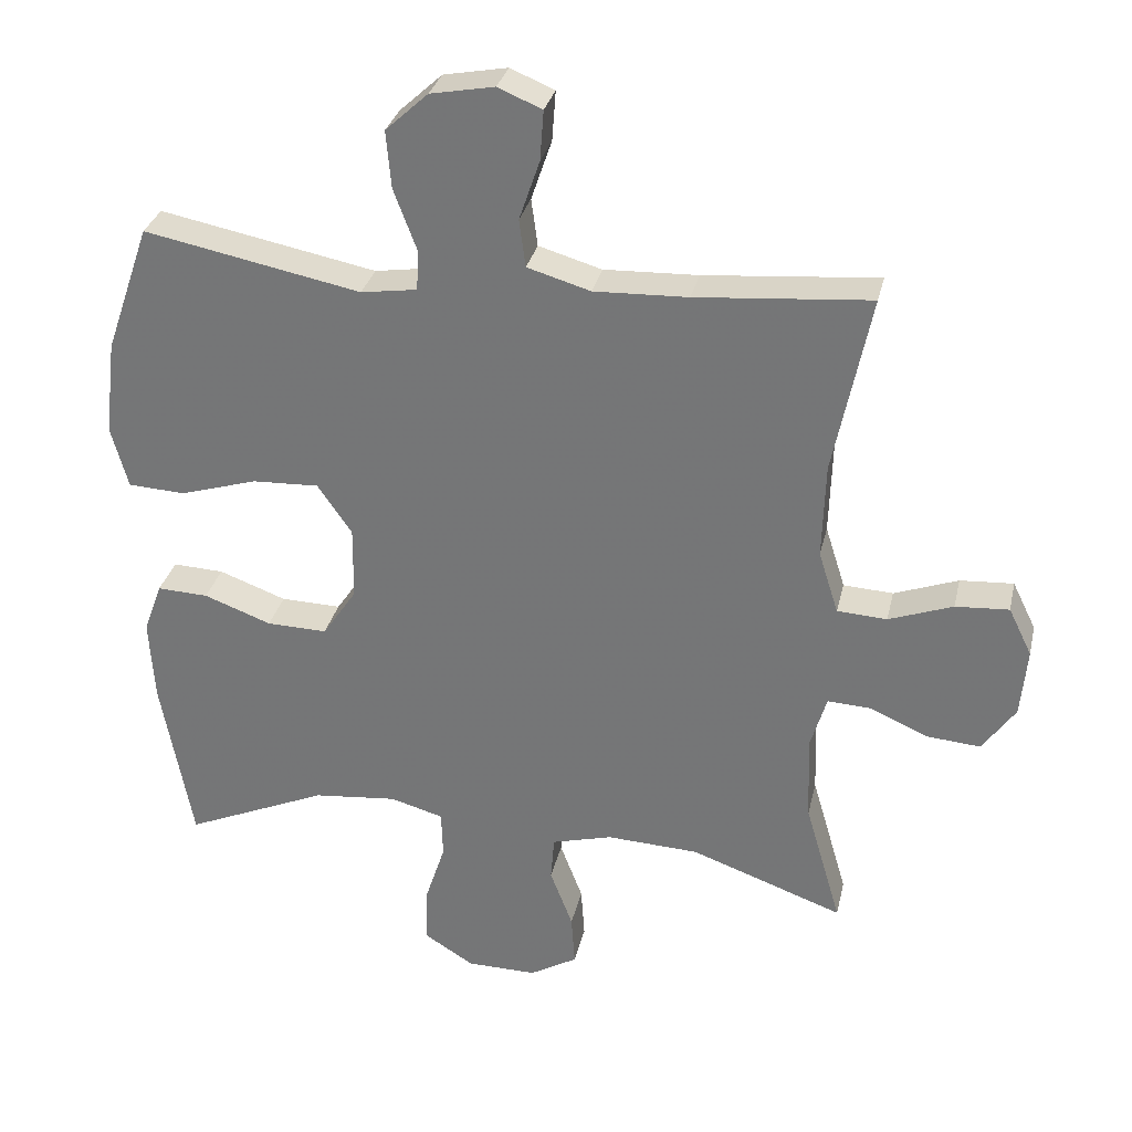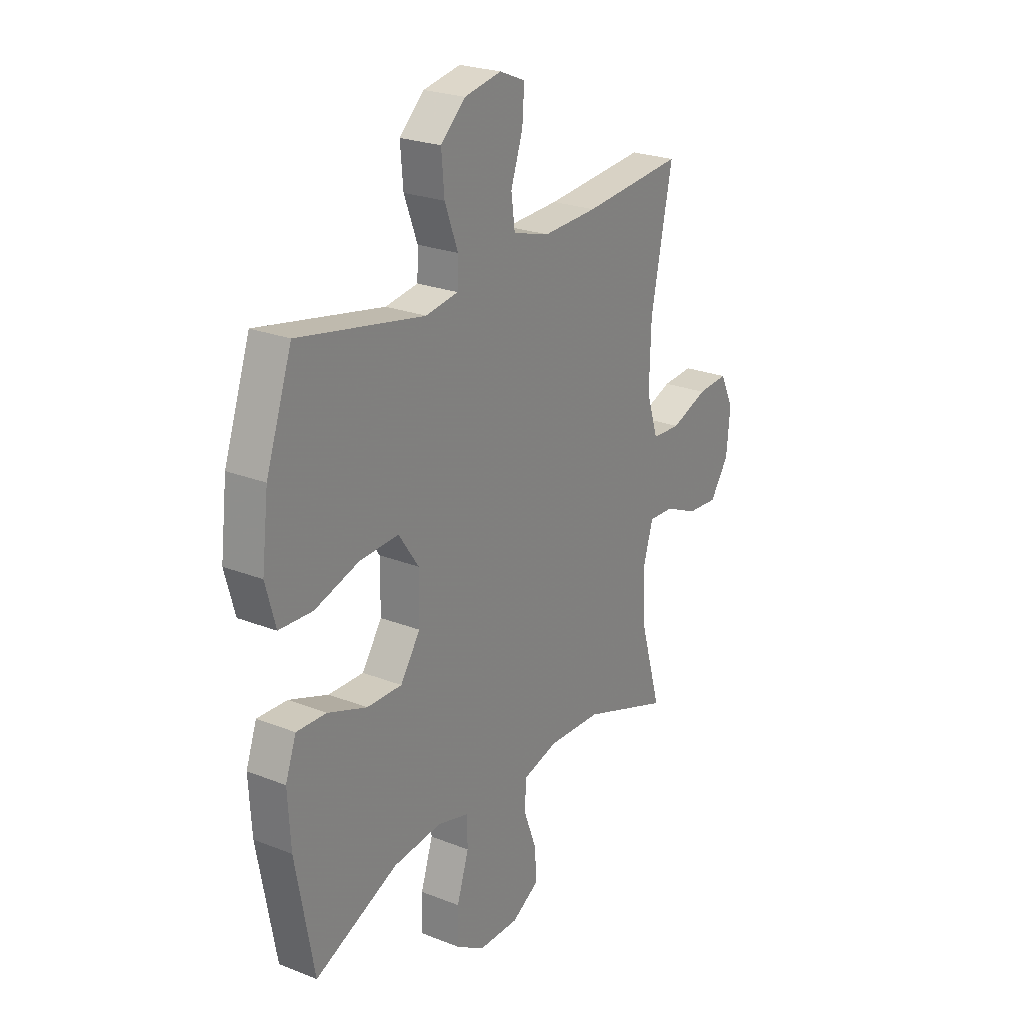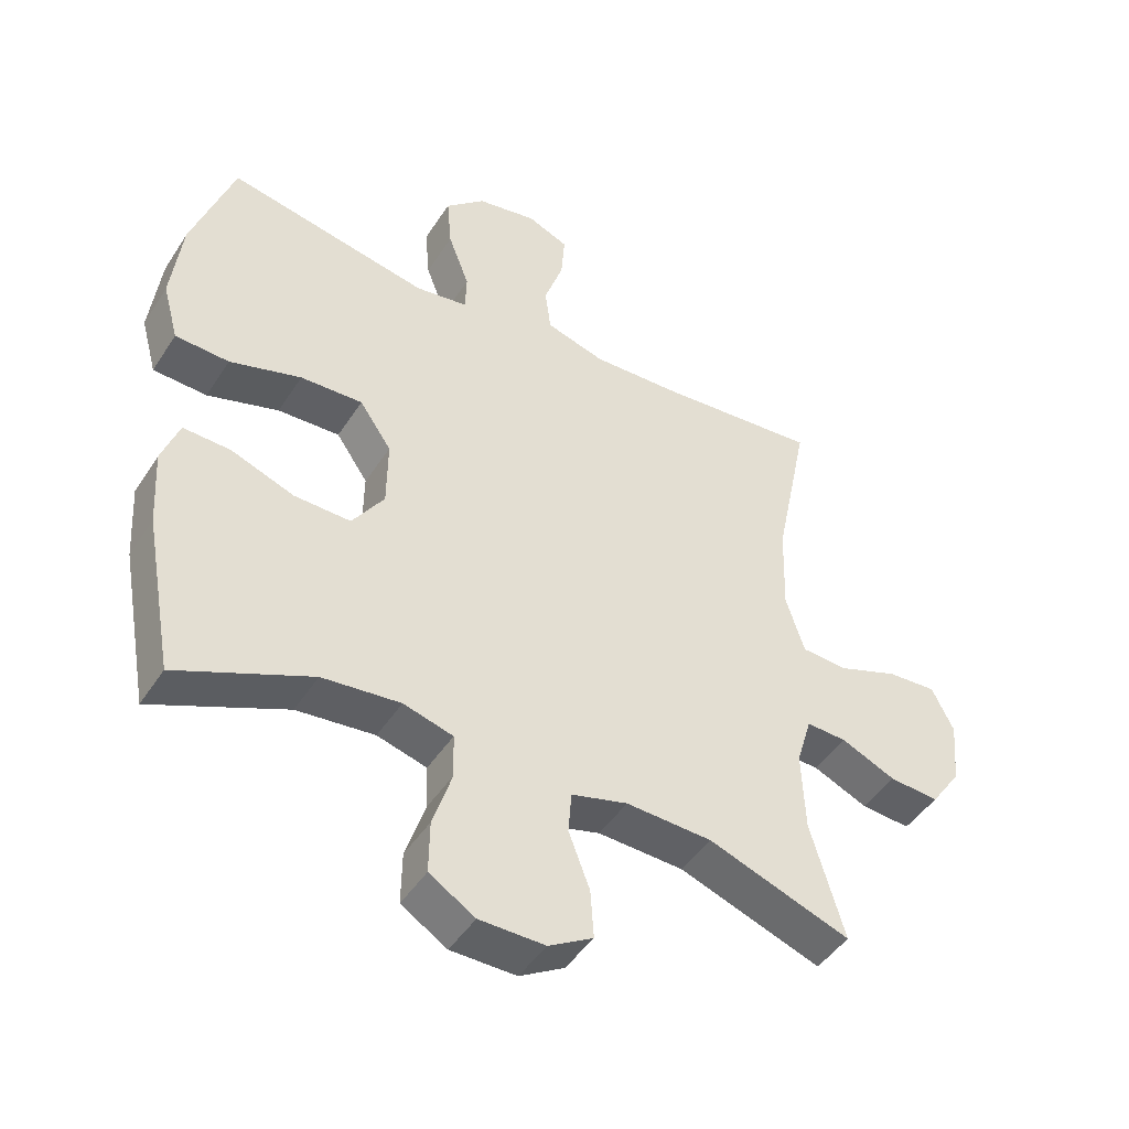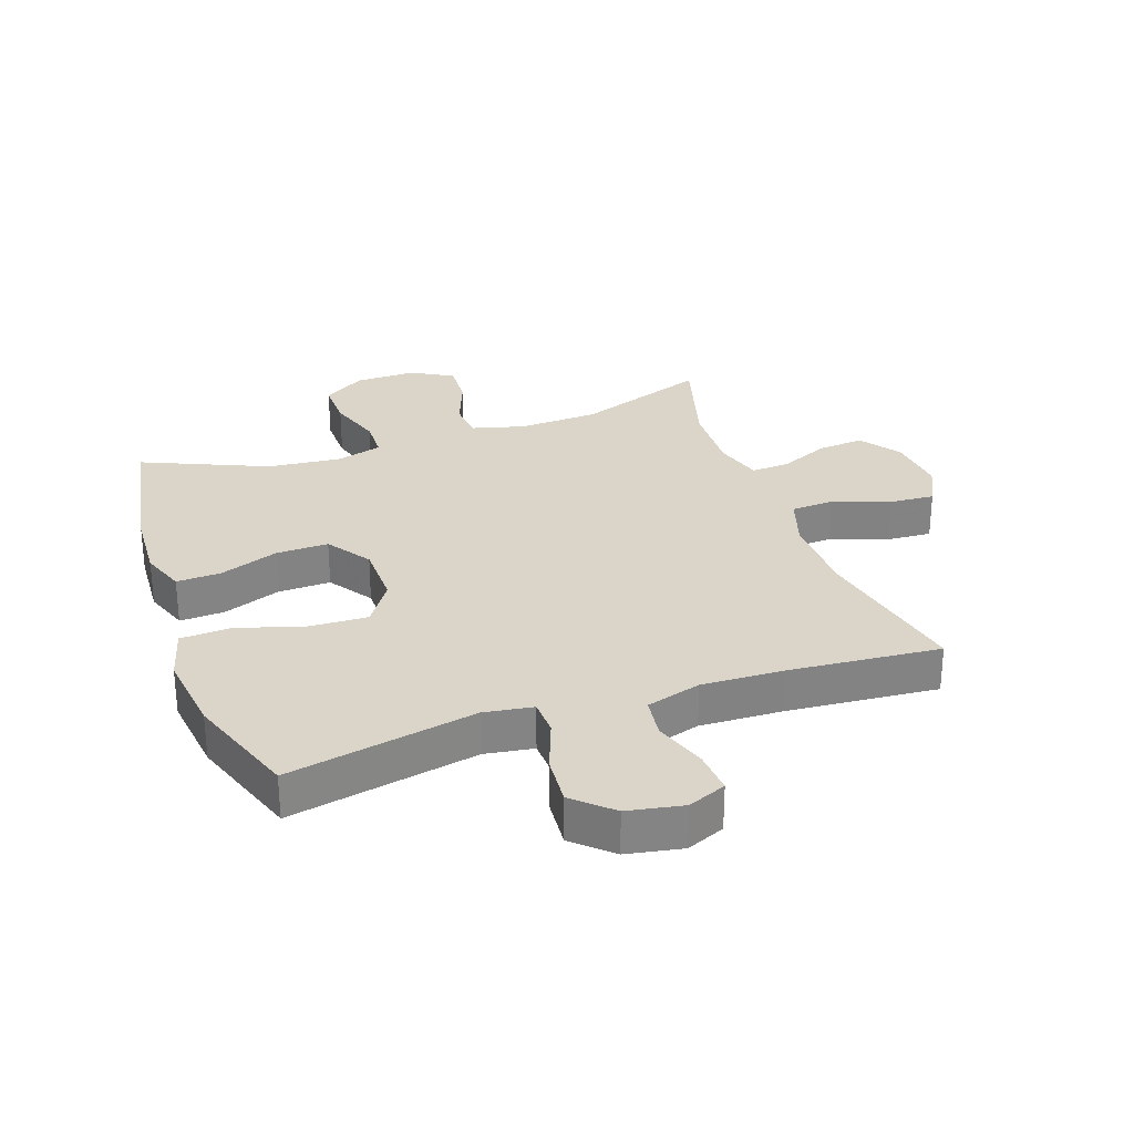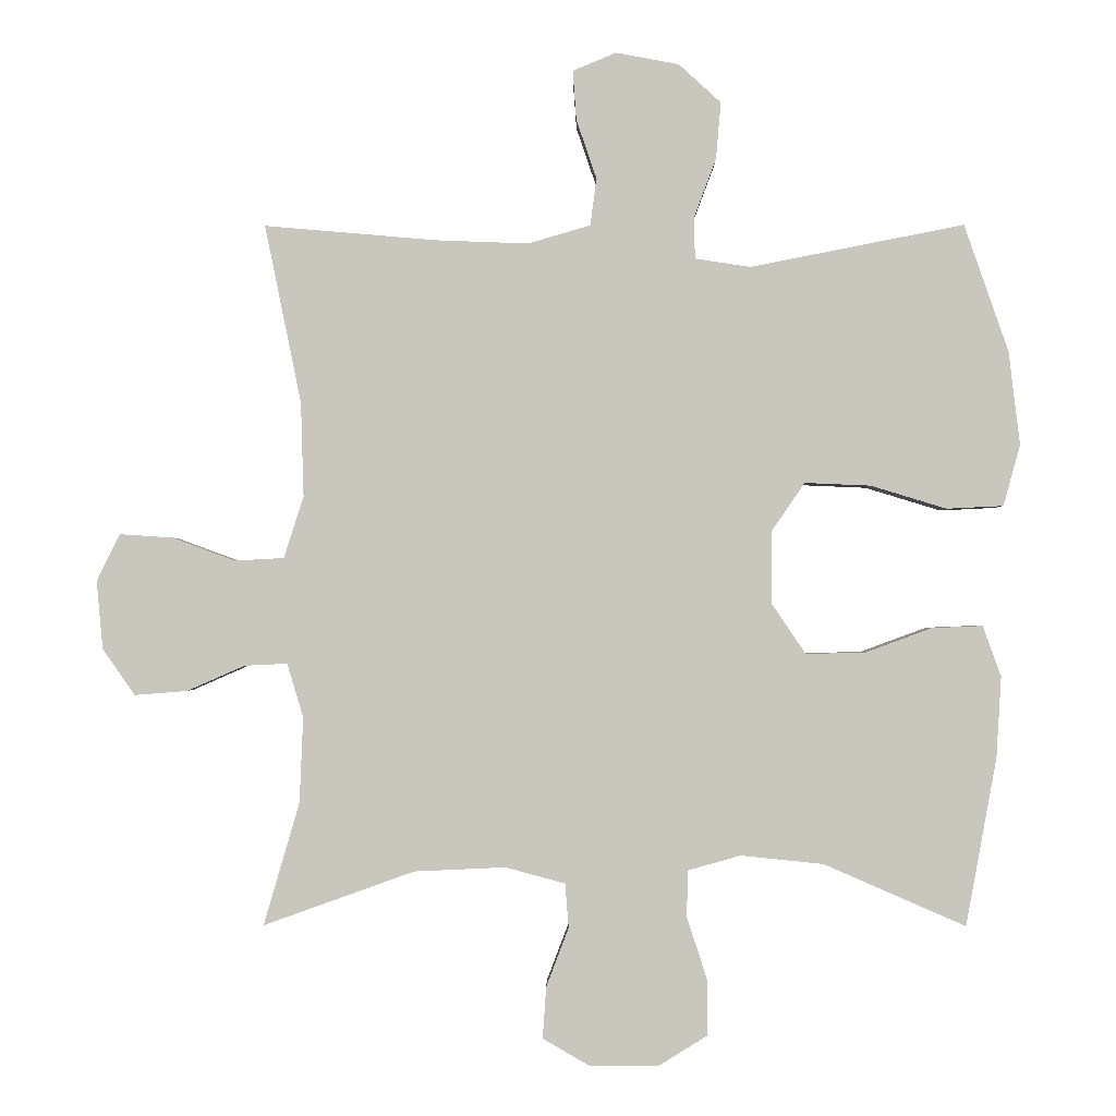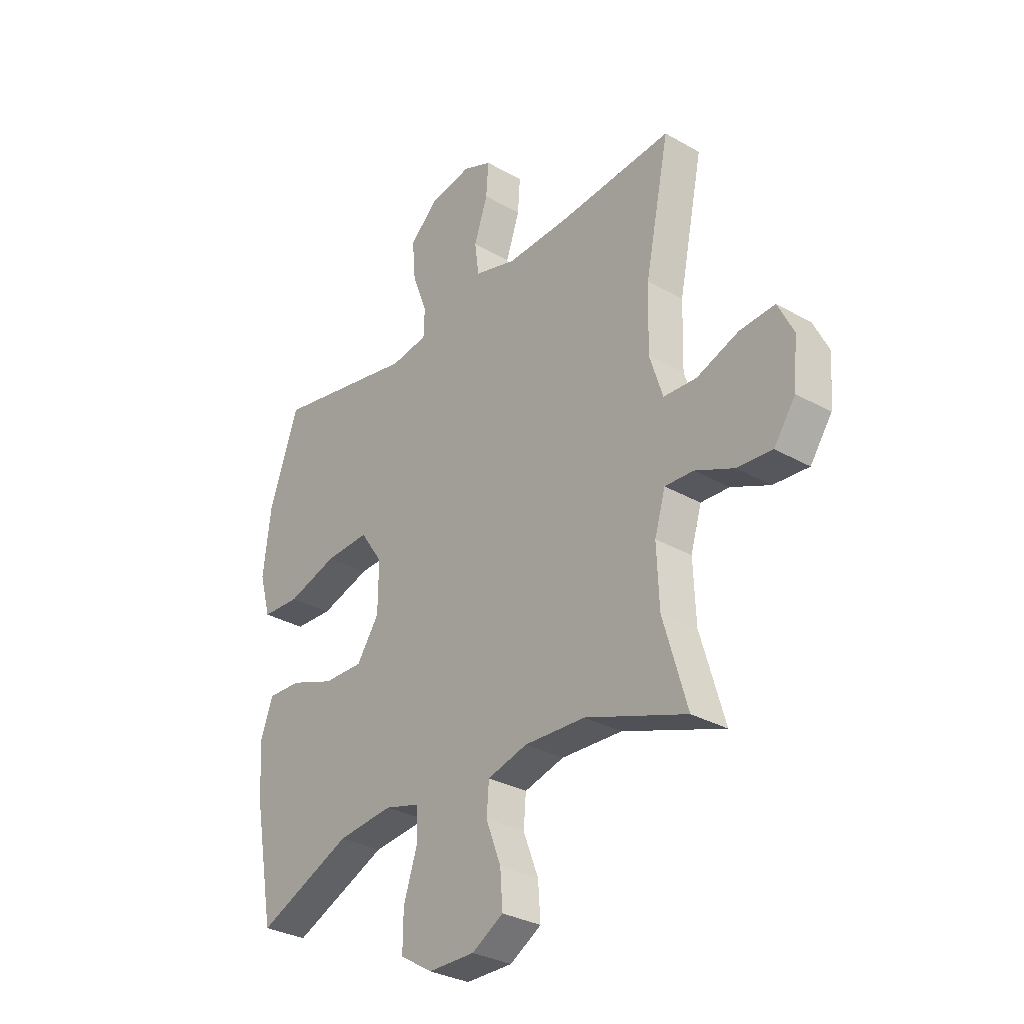
<metadata>
{"format":"obj","ext":"obj","renderer":"f3d","projection":"perspective","resolution":1024,"background":"white","views":[{"elev":31.1,"azim":12.6,"up":"+Z"},{"elev":24.3,"azim":-57.0,"up":"+Z"},{"elev":-46.1,"azim":-31.1,"up":"+Z"},{"elev":29.1,"azim":-19.4,"up":"+Y"},{"elev":-1.1,"azim":-179.4,"up":"+Z"},{"elev":-31.1,"azim":50.8,"up":"+Z"}]}
</metadata>
<code>
v 0.5 0.07 -0.5
v 0.285 0.07 -0.423
v 0.155 0.07 -0.417
v 0.07 0.07 -0.44
v 0.065 0.07 -0.503
v 0.097 0.07 -0.587
v 0.102 0.07 -0.66
v 0.035 0.07 -0.699
v -0.064 0.07 -0.698
v -0.133 0.07 -0.655
v -0.132 0.07 -0.576
v -0.103 0.07 -0.487
v -0.105 0.07 -0.421
v -0.18 0.07 -0.4
v -0.298 0.07 -0.412
v -0.5 0.07 -0.5
v -0.544 0.07 -0.261
v -0.551 0.07 -0.145
v -0.525 0.07 -0.073
v -0.453 0.07 -0.076
v -0.358 0.07 -0.111
v -0.273 0.07 -0.113
v -0.225 0.07 -0.042
v -0.224 0.07 0.061
v -0.272 0.07 0.131
v -0.366 0.07 0.127
v -0.474 0.07 0.094
v -0.555 0.07 0.098
v -0.579 0.07 0.185
v -0.563 0.07 0.319
v -0.5 0.07 0.5
v -0.195 0.07 0.44
v -0.116 0.07 0.452
v -0.114 0.07 0.51
v -0.146 0.07 0.595
v -0.153 0.07 0.676
v -0.093 0.07 0.731
v -0.003 0.07 0.748
v 0.059 0.07 0.722
v 0.054 0.07 0.652
v 0.025 0.07 0.567
v 0.034 0.07 0.5
v 0.123 0.07 0.474
v 0.255 0.07 0.479
v 0.5 0.07 0.5
v 0.448 0.07 0.246
v 0.444 0.07 0.112
v 0.472 0.07 0.024
v 0.542 0.07 0.02
v 0.632 0.07 0.053
v 0.707 0.07 0.058
v 0.74 0.07 -0.009
v 0.731 0.07 -0.106
v 0.685 0.07 -0.172
v 0.61 0.07 -0.166
v 0.528 0.07 -0.13
v 0.467 0.07 -0.127
v 0.444 0.07 -0.204
v 0.449 0.07 -0.325
v 0.5 0 -0.5
v 0.285 0 -0.423
v 0.155 0 -0.417
v 0.07 0 -0.44
v 0.065 0 -0.503
v 0.097 0 -0.587
v 0.102 0 -0.66
v 0.035 0 -0.699
v -0.064 0 -0.698
v -0.133 0 -0.655
v -0.132 0 -0.576
v -0.103 0 -0.487
v -0.105 0 -0.421
v -0.18 0 -0.4
v -0.298 0 -0.412
v -0.5 0 -0.5
v -0.544 0 -0.261
v -0.551 0 -0.145
v -0.525 0 -0.073
v -0.453 0 -0.076
v -0.358 0 -0.111
v -0.273 0 -0.113
v -0.225 0 -0.042
v -0.224 0 0.061
v -0.272 0 0.131
v -0.366 0 0.127
v -0.474 0 0.094
v -0.555 0 0.098
v -0.579 0 0.185
v -0.563 0 0.319
v -0.5 0 0.5
v -0.195 0 0.44
v -0.116 0 0.452
v -0.114 0 0.51
v -0.146 0 0.595
v -0.153 0 0.676
v -0.093 0 0.731
v -0.003 0 0.748
v 0.059 0 0.722
v 0.054 0 0.652
v 0.025 0 0.567
v 0.034 0 0.5
v 0.123 0 0.474
v 0.255 0 0.479
v 0.5 0 0.5
v 0.448 0 0.246
v 0.444 0 0.112
v 0.472 0 0.024
v 0.542 0 0.02
v 0.632 0 0.053
v 0.707 0 0.058
v 0.74 0 -0.009
v 0.731 0 -0.106
v 0.685 0 -0.172
v 0.61 0 -0.166
v 0.528 0 -0.13
v 0.467 0 -0.127
v 0.444 0 -0.204
v 0.449 0 -0.325
f 54 55 56
f 53 54 56
f 52 53 56
f 51 52 56
f 50 51 56
f 49 50 56
f 48 49 56 57
f 47 48 57 58
f 44 45 46
f 43 44 46 47
f 42 43 47 58
f 39 40 41
f 38 39 41
f 37 38 41
f 36 37 41
f 35 36 41
f 34 35 41
f 33 34 41 42
f 30 31 32
f 29 30 32
f 28 29 32
f 27 28 32
f 26 27 32
f 25 26 32 33
f 42 58 59
f 33 42 59
f 25 33 59
f 24 25 59
f 19 20 21
f 18 19 21
f 17 18 21
f 16 17 21
f 15 16 21
f 14 15 21 22
f 13 14 22 23
f 10 11 12
f 9 10 12
f 8 9 12
f 7 8 12
f 6 7 12
f 5 6 12
f 4 5 12 13
f 23 24 59
f 13 23 59
f 4 13 59
f 3 4 59
f 2 3 59
f 1 2 59
f 115 114 113
f 115 113 112
f 115 112 111
f 115 111 110
f 115 110 109
f 115 109 108
f 116 115 108 107
f 117 116 107 106
f 105 104 103
f 106 105 103 102
f 117 106 102 101
f 100 99 98
f 100 98 97
f 100 97 96
f 100 96 95
f 100 95 94
f 100 94 93
f 101 100 93 92
f 91 90 89
f 91 89 88
f 91 88 87
f 91 87 86
f 91 86 85
f 92 91 85 84
f 118 117 101
f 118 101 92
f 118 92 84
f 118 84 83
f 80 79 78
f 80 78 77
f 80 77 76
f 80 76 75
f 80 75 74
f 81 80 74 73
f 82 81 73 72
f 71 70 69
f 71 69 68
f 71 68 67
f 71 67 66
f 71 66 65
f 71 65 64
f 72 71 64 63
f 118 83 82
f 118 82 72
f 118 72 63
f 118 63 62
f 118 62 61
f 118 61 60
f 1 60 61 2
f 2 61 62 3
f 3 62 63 4
f 4 63 64 5
f 5 64 65 6
f 6 65 66 7
f 7 66 67 8
f 8 67 68 9
f 9 68 69 10
f 10 69 70 11
f 11 70 71 12
f 12 71 72 13
f 13 72 73 14
f 14 73 74 15
f 15 74 75 16
f 16 75 76 17
f 17 76 77 18
f 18 77 78 19
f 19 78 79 20
f 20 79 80 21
f 21 80 81 22
f 22 81 82 23
f 23 82 83 24
f 24 83 84 25
f 25 84 85 26
f 26 85 86 27
f 27 86 87 28
f 28 87 88 29
f 29 88 89 30
f 30 89 90 31
f 31 90 91 32
f 32 91 92 33
f 33 92 93 34
f 34 93 94 35
f 35 94 95 36
f 36 95 96 37
f 37 96 97 38
f 38 97 98 39
f 39 98 99 40
f 40 99 100 41
f 41 100 101 42
f 42 101 102 43
f 43 102 103 44
f 44 103 104 45
f 45 104 105 46
f 46 105 106 47
f 47 106 107 48
f 48 107 108 49
f 49 108 109 50
f 50 109 110 51
f 51 110 111 52
f 52 111 112 53
f 53 112 113 54
f 54 113 114 55
f 55 114 115 56
f 56 115 116 57
f 57 116 117 58
f 58 117 118 59
f 59 118 60 1

</code>
